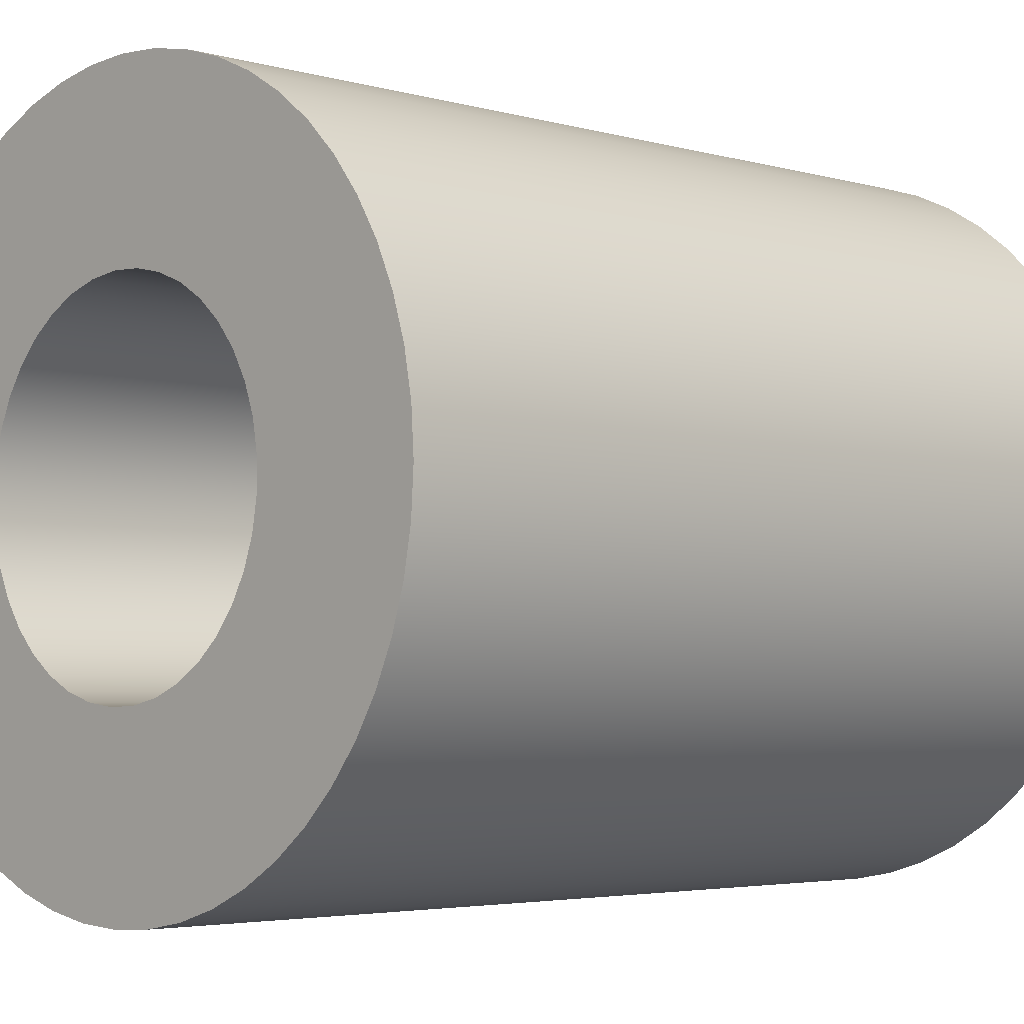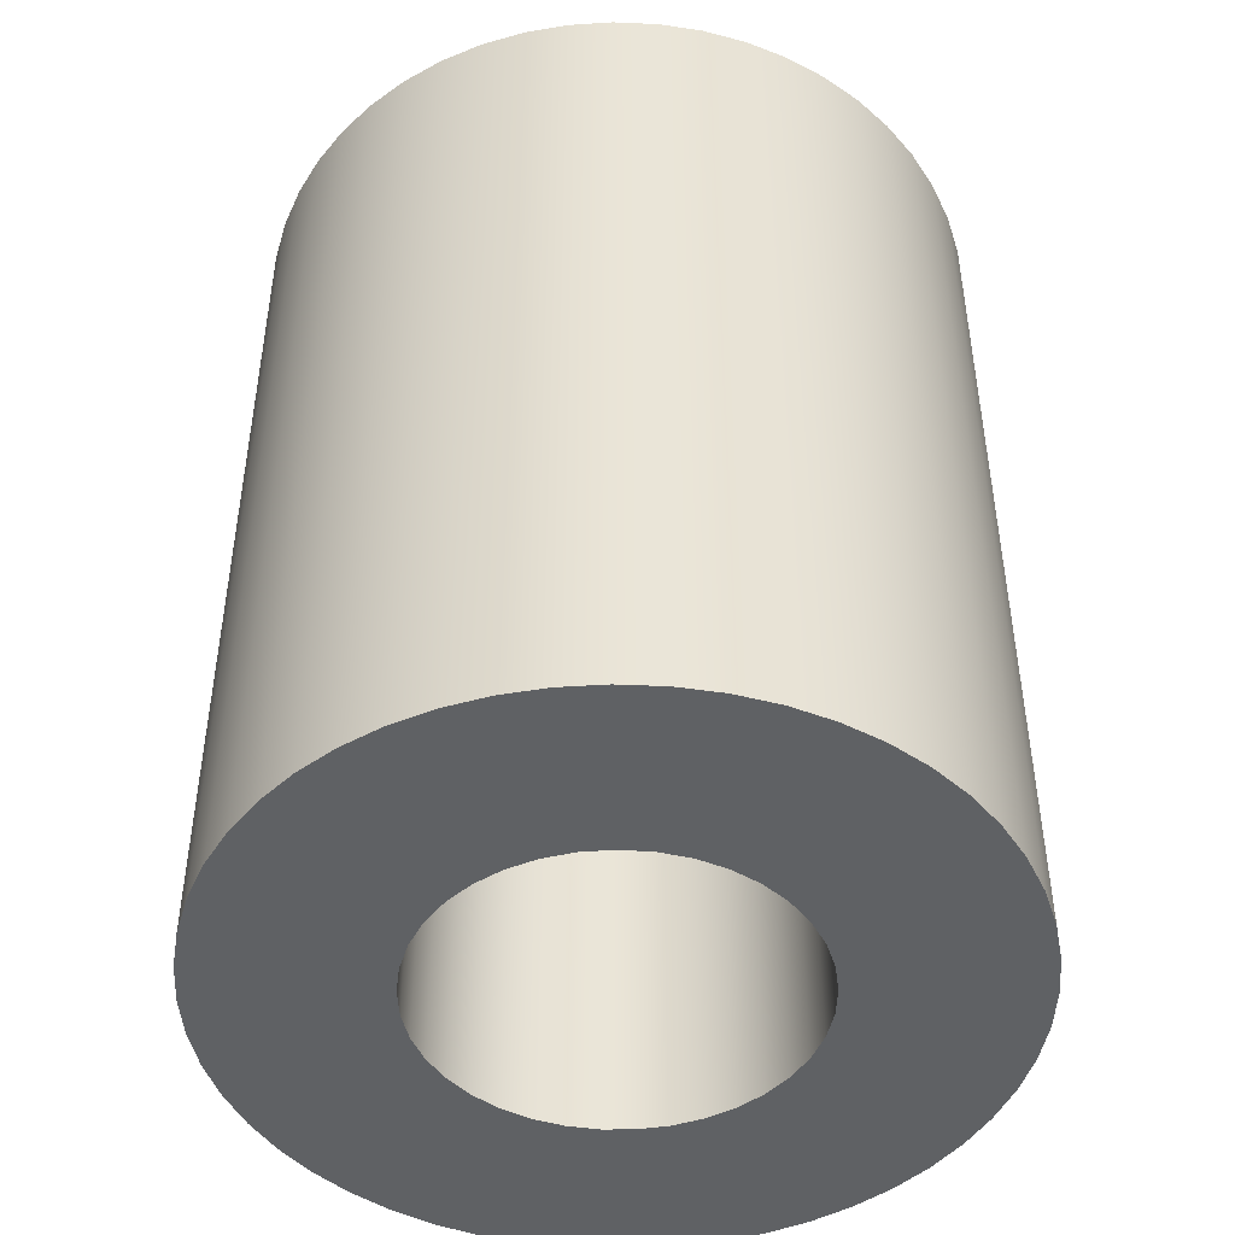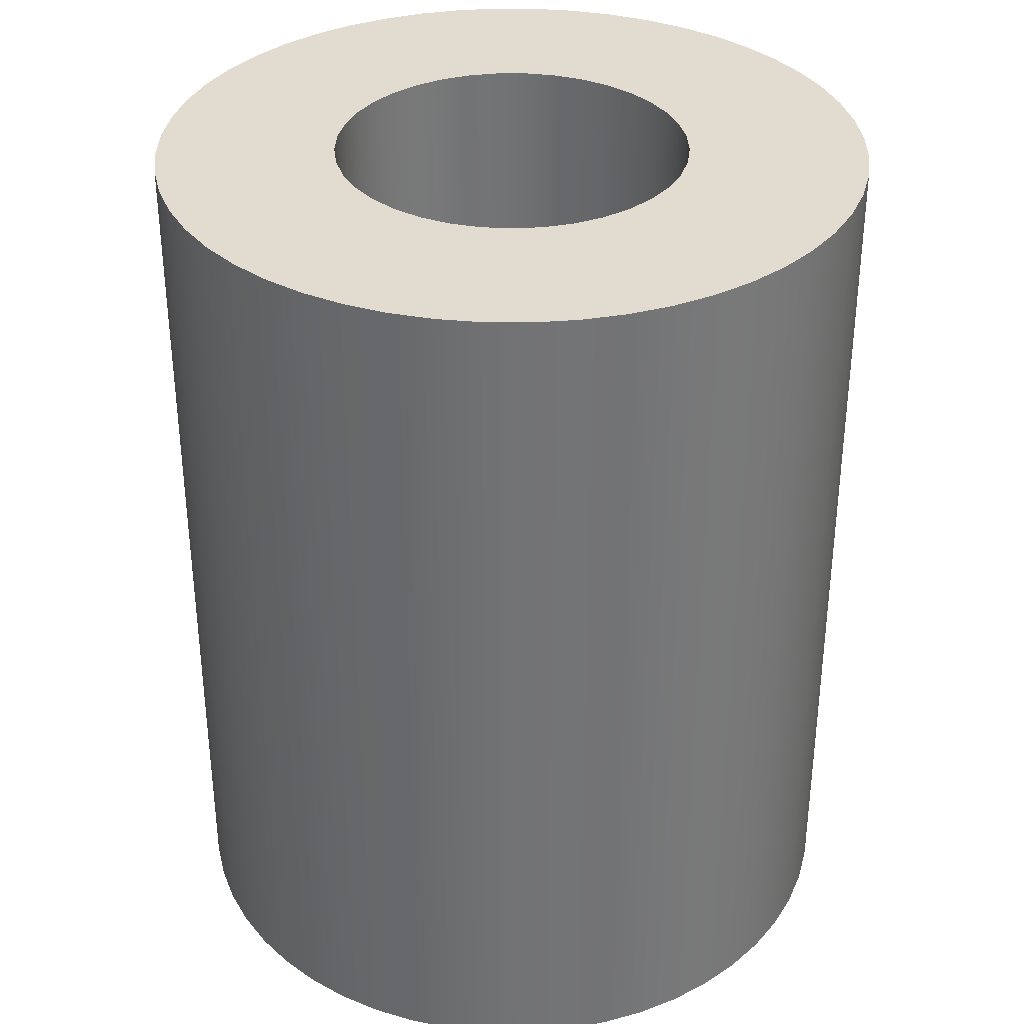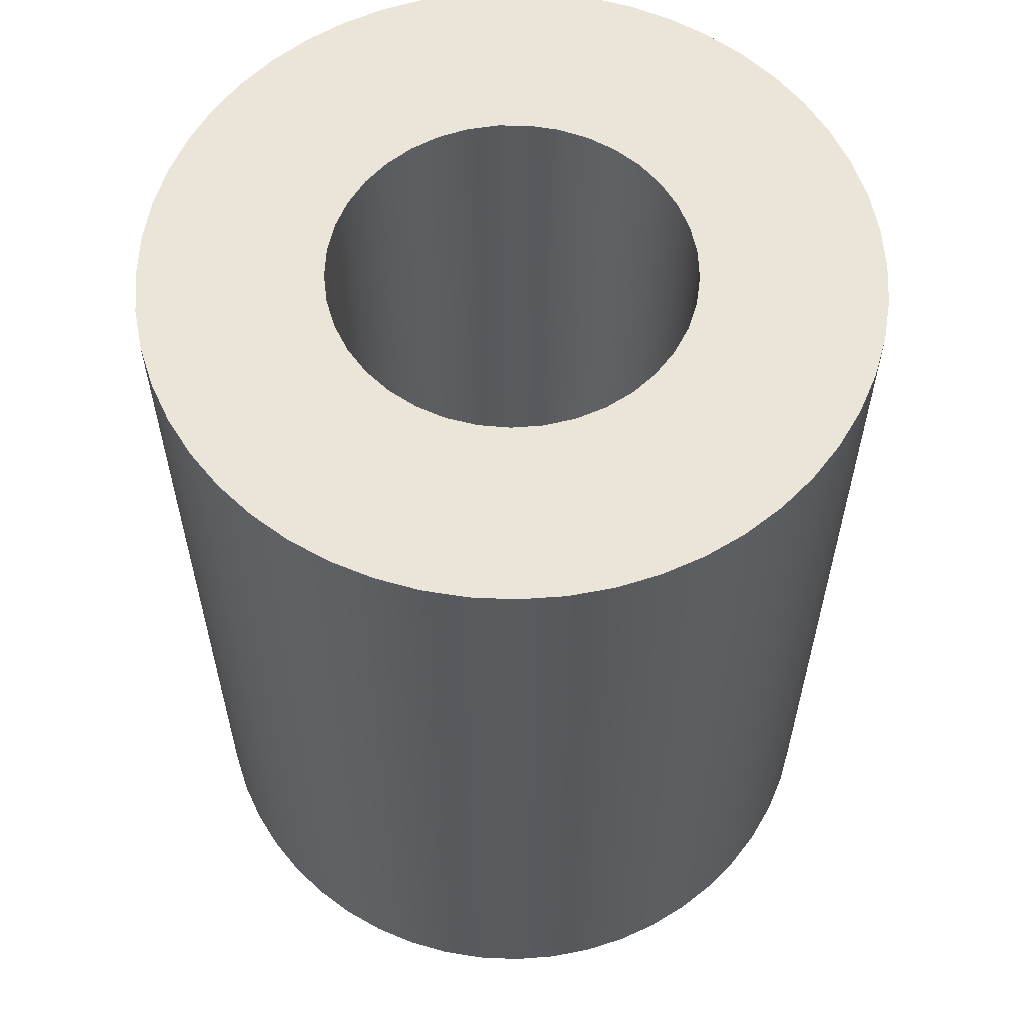
<metadata>
{"format":"obj","ext":"obj","renderer":"f3d","projection":"perspective","resolution":1024,"background":"white","views":[{"elev":-3.7,"azim":45.8,"up":"+Z"},{"elev":-46.5,"azim":56.1,"up":"+Y"},{"elev":34.4,"azim":-99.7,"up":"+Y"},{"elev":59.0,"azim":-70.1,"up":"+Y"}]}
</metadata>
<code>
v -0.1 0.5 1.225e-17
v -0.09856 0.5 0.0169
v -0.09429 0.5 0.03331
v -0.0873 0.5 0.04877
v -0.0778 0.5 0.06282
v -0.06607 0.5 0.07507
v -0.05243 0.5 0.08515
v -0.03729 0.5 0.09279
v -0.02107 0.5 0.09776
v -0.004244 0.5 0.09991
v 0.0127 0.5 0.09919
v 0.02928 0.5 0.09562
v 0.04502 0.5 0.08929
v 0.05946 0.5 0.0804
v 0.0722 0.5 0.06919
v 0.08285 0.5 0.056
v 0.09112 0.5 0.04119
v 0.09677 0.5 0.0252
v 0.09964 0.5 0.008481
v 0.09964 0.5 -0.008481
v 0.09677 0.5 -0.0252
v 0.09112 0.5 -0.04119
v 0.08285 0.5 -0.056
v 0.0722 0.5 -0.06919
v 0.05946 0.5 -0.0804
v 0.04502 0.5 -0.08929
v 0.02928 0.5 -0.09562
v 0.0127 0.5 -0.09919
v -0.004244 0.5 -0.09991
v -0.02107 0.5 -0.09776
v -0.03729 0.5 -0.09279
v -0.05243 0.5 -0.08515
v -0.06607 0.5 -0.07507
v -0.0778 0.5 -0.06282
v -0.0873 0.5 -0.04877
v -0.09429 0.5 -0.03331
v -0.09856 0.5 -0.0169
v -0.1 0 1.225e-17
v -0.09856 0 -0.0169
v -0.09429 0 -0.03331
v -0.0873 0 -0.04877
v -0.0778 0 -0.06282
v -0.06607 0 -0.07507
v -0.05243 0 -0.08515
v -0.03729 0 -0.09279
v -0.02107 0 -0.09776
v -0.004244 0 -0.09991
v 0.0127 0 -0.09919
v 0.02928 0 -0.09562
v 0.04502 0 -0.08929
v 0.05946 0 -0.0804
v 0.0722 0 -0.06919
v 0.08285 0 -0.056
v 0.09112 0 -0.04119
v 0.09677 0 -0.0252
v 0.09964 0 -0.008481
v 0.09964 0 0.008481
v 0.09677 0 0.0252
v 0.09112 0 0.04119
v 0.08285 0 0.056
v 0.0722 0 0.06919
v 0.05946 0 0.0804
v 0.04502 0 0.08929
v 0.02928 0 0.09562
v 0.0127 0 0.09919
v -0.004244 0 0.09991
v -0.02107 0 0.09776
v -0.03729 0 0.09279
v -0.05243 0 0.08515
v -0.06607 0 0.07507
v -0.0778 0 0.06282
v -0.0873 0 0.04877
v -0.09429 0 0.03331
v -0.09856 0 0.0169
v -0.1 0.5 1.225e-17
v -0.1 0 1.225e-17
v -0.2 0.5 2.449e-17
v -0.1985 0.5 -0.02411
v -0.1942 0.5 -0.04786
v -0.187 0.5 -0.07092
v -0.1771 0.5 -0.09294
v -0.1646 0.5 -0.1136
v -0.1497 0.5 -0.1326
v -0.1326 0.5 -0.1497
v -0.1136 0.5 -0.1646
v -0.09294 0.5 -0.1771
v -0.07092 0.5 -0.187
v -0.04786 0.5 -0.1942
v -0.02411 0.5 -0.1985
v 1.225e-17 0.5 -0.2
v 0.02411 0.5 -0.1985
v 0.04786 0.5 -0.1942
v 0.07092 0.5 -0.187
v 0.09294 0.5 -0.1771
v 0.1136 0.5 -0.1646
v 0.1326 0.5 -0.1497
v 0.1497 0.5 -0.1326
v 0.1646 0.5 -0.1136
v 0.1771 0.5 -0.09294
v 0.187 0.5 -0.07092
v 0.1942 0.5 -0.04786
v 0.1985 0.5 -0.02411
v 0.2 0.5 0
v 0.1985 0.5 0.02411
v 0.1942 0.5 0.04786
v 0.187 0.5 0.07092
v 0.1771 0.5 0.09294
v 0.1646 0.5 0.1136
v 0.1497 0.5 0.1326
v 0.1326 0.5 0.1497
v 0.1136 0.5 0.1646
v 0.09294 0.5 0.1771
v 0.07092 0.5 0.187
v 0.04786 0.5 0.1942
v 0.02411 0.5 0.1985
v 1.225e-17 0.5 0.2
v -0.02411 0.5 0.1985
v -0.04786 0.5 0.1942
v -0.07092 0.5 0.187
v -0.09294 0.5 0.1771
v -0.1136 0.5 0.1646
v -0.1326 0.5 0.1497
v -0.1497 0.5 0.1326
v -0.1646 0.5 0.1136
v -0.1771 0.5 0.09294
v -0.187 0.5 0.07092
v -0.1942 0.5 0.04786
v -0.1985 0.5 0.02411
v -0.2 0 2.449e-17
v -0.1985 0 0.02411
v -0.1942 0 0.04786
v -0.187 0 0.07092
v -0.1771 0 0.09294
v -0.1646 0 0.1136
v -0.1497 0 0.1326
v -0.1326 0 0.1497
v -0.1136 0 0.1646
v -0.09294 0 0.1771
v -0.07092 0 0.187
v -0.04786 0 0.1942
v -0.02411 0 0.1985
v 1.225e-17 0 0.2
v 0.02411 0 0.1985
v 0.04786 0 0.1942
v 0.07092 0 0.187
v 0.09294 0 0.1771
v 0.1136 0 0.1646
v 0.1326 0 0.1497
v 0.1497 0 0.1326
v 0.1646 0 0.1136
v 0.1771 0 0.09294
v 0.187 0 0.07092
v 0.1942 0 0.04786
v 0.1985 0 0.02411
v 0.2 0 0
v 0.1985 0 -0.02411
v 0.1942 0 -0.04786
v 0.187 0 -0.07092
v 0.1771 0 -0.09294
v 0.1646 0 -0.1136
v 0.1497 0 -0.1326
v 0.1326 0 -0.1497
v 0.1136 0 -0.1646
v 0.09294 0 -0.1771
v 0.07092 0 -0.187
v 0.04786 0 -0.1942
v 0.02411 0 -0.1985
v 1.225e-17 0 -0.2
v -0.02411 0 -0.1985
v -0.04786 0 -0.1942
v -0.07092 0 -0.187
v -0.09294 0 -0.1771
v -0.1136 0 -0.1646
v -0.1326 0 -0.1497
v -0.1497 0 -0.1326
v -0.1646 0 -0.1136
v -0.1771 0 -0.09294
v -0.187 0 -0.07092
v -0.1942 0 -0.04786
v -0.1985 0 -0.02411
v -0.2 0 2.449e-17
v -0.2 0.5 2.449e-17
v -0.1 0 1.225e-17
v -0.09856 0 0.0169
v -0.09429 0 0.03331
v -0.0873 0 0.04877
v -0.0778 0 0.06282
v -0.06607 0 0.07507
v -0.05243 0 0.08515
v -0.03729 0 0.09279
v -0.02107 0 0.09776
v -0.004244 0 0.09991
v 0.0127 0 0.09919
v 0.02928 0 0.09562
v 0.04502 0 0.08929
v 0.05946 0 0.0804
v 0.0722 0 0.06919
v 0.08285 0 0.056
v 0.09112 0 0.04119
v 0.09677 0 0.0252
v 0.09964 0 0.008481
v 0.09964 0 -0.008481
v 0.09677 0 -0.0252
v 0.09112 0 -0.04119
v 0.08285 0 -0.056
v 0.0722 0 -0.06919
v 0.05946 0 -0.0804
v 0.04502 0 -0.08929
v 0.02928 0 -0.09562
v 0.0127 0 -0.09919
v -0.004244 0 -0.09991
v -0.02107 0 -0.09776
v -0.03729 0 -0.09279
v -0.05243 0 -0.08515
v -0.06607 0 -0.07507
v -0.0778 0 -0.06282
v -0.0873 0 -0.04877
v -0.09429 0 -0.03331
v -0.09856 0 -0.0169
v -0.2 0 2.449e-17
v -0.1985 0 -0.02411
v -0.1942 0 -0.04786
v -0.187 0 -0.07092
v -0.1771 0 -0.09294
v -0.1646 0 -0.1136
v -0.1497 0 -0.1326
v -0.1326 0 -0.1497
v -0.1136 0 -0.1646
v -0.09294 0 -0.1771
v -0.07092 0 -0.187
v -0.04786 0 -0.1942
v -0.02411 0 -0.1985
v 1.225e-17 0 -0.2
v 0.02411 0 -0.1985
v 0.04786 0 -0.1942
v 0.07092 0 -0.187
v 0.09294 0 -0.1771
v 0.1136 0 -0.1646
v 0.1326 0 -0.1497
v 0.1497 0 -0.1326
v 0.1646 0 -0.1136
v 0.1771 0 -0.09294
v 0.187 0 -0.07092
v 0.1942 0 -0.04786
v 0.1985 0 -0.02411
v 0.2 0 0
v 0.1985 0 0.02411
v 0.1942 0 0.04786
v 0.187 0 0.07092
v 0.1771 0 0.09294
v 0.1646 0 0.1136
v 0.1497 0 0.1326
v 0.1326 0 0.1497
v 0.1136 0 0.1646
v 0.09294 0 0.1771
v 0.07092 0 0.187
v 0.04786 0 0.1942
v 0.02411 0 0.1985
v 1.225e-17 0 0.2
v -0.02411 0 0.1985
v -0.04786 0 0.1942
v -0.07092 0 0.187
v -0.09294 0 0.1771
v -0.1136 0 0.1646
v -0.1326 0 0.1497
v -0.1497 0 0.1326
v -0.1646 0 0.1136
v -0.1771 0 0.09294
v -0.187 0 0.07092
v -0.1942 0 0.04786
v -0.1985 0 0.02411
v -0.1 0.5 1.225e-17
v -0.09856 0.5 -0.0169
v -0.09429 0.5 -0.03331
v -0.0873 0.5 -0.04877
v -0.0778 0.5 -0.06282
v -0.06607 0.5 -0.07507
v -0.05243 0.5 -0.08515
v -0.03729 0.5 -0.09279
v -0.02107 0.5 -0.09776
v -0.004244 0.5 -0.09991
v 0.0127 0.5 -0.09919
v 0.02928 0.5 -0.09562
v 0.04502 0.5 -0.08929
v 0.05946 0.5 -0.0804
v 0.0722 0.5 -0.06919
v 0.08285 0.5 -0.056
v 0.09112 0.5 -0.04119
v 0.09677 0.5 -0.0252
v 0.09964 0.5 -0.008481
v 0.09964 0.5 0.008481
v 0.09677 0.5 0.0252
v 0.09112 0.5 0.04119
v 0.08285 0.5 0.056
v 0.0722 0.5 0.06919
v 0.05946 0.5 0.0804
v 0.04502 0.5 0.08929
v 0.02928 0.5 0.09562
v 0.0127 0.5 0.09919
v -0.004244 0.5 0.09991
v -0.02107 0.5 0.09776
v -0.03729 0.5 0.09279
v -0.05243 0.5 0.08515
v -0.06607 0.5 0.07507
v -0.0778 0.5 0.06282
v -0.0873 0.5 0.04877
v -0.09429 0.5 0.03331
v -0.09856 0.5 0.0169
v -0.2 0.5 2.449e-17
v -0.1985 0.5 0.02411
v -0.1942 0.5 0.04786
v -0.187 0.5 0.07092
v -0.1771 0.5 0.09294
v -0.1646 0.5 0.1136
v -0.1497 0.5 0.1326
v -0.1326 0.5 0.1497
v -0.1136 0.5 0.1646
v -0.09294 0.5 0.1771
v -0.07092 0.5 0.187
v -0.04786 0.5 0.1942
v -0.02411 0.5 0.1985
v 1.225e-17 0.5 0.2
v 0.02411 0.5 0.1985
v 0.04786 0.5 0.1942
v 0.07092 0.5 0.187
v 0.09294 0.5 0.1771
v 0.1136 0.5 0.1646
v 0.1326 0.5 0.1497
v 0.1497 0.5 0.1326
v 0.1646 0.5 0.1136
v 0.1771 0.5 0.09294
v 0.187 0.5 0.07092
v 0.1942 0.5 0.04786
v 0.1985 0.5 0.02411
v 0.2 0.5 0
v 0.1985 0.5 -0.02411
v 0.1942 0.5 -0.04786
v 0.187 0.5 -0.07092
v 0.1771 0.5 -0.09294
v 0.1646 0.5 -0.1136
v 0.1497 0.5 -0.1326
v 0.1326 0.5 -0.1497
v 0.1136 0.5 -0.1646
v 0.09294 0.5 -0.1771
v 0.07092 0.5 -0.187
v 0.04786 0.5 -0.1942
v 0.02411 0.5 -0.1985
v 1.225e-17 0.5 -0.2
v -0.02411 0.5 -0.1985
v -0.04786 0.5 -0.1942
v -0.07092 0.5 -0.187
v -0.09294 0.5 -0.1771
v -0.1136 0.5 -0.1646
v -0.1326 0.5 -0.1497
v -0.1497 0.5 -0.1326
v -0.1646 0.5 -0.1136
v -0.1771 0.5 -0.09294
v -0.187 0.5 -0.07092
v -0.1942 0.5 -0.04786
v -0.1985 0.5 -0.02411
f 2 74 1
f 1 74 76
f 75 38 37
f 37 38 39
f 37 39 36
f 36 39 40
f 36 40 35
f 35 40 41
f 35 41 34
f 34 41 42
f 34 42 33
f 33 42 43
f 33 43 32
f 32 43 44
f 32 44 31
f 31 44 45
f 31 45 30
f 30 45 46
f 30 46 29
f 29 46 47
f 29 47 28
f 28 47 48
f 28 48 27
f 27 48 49
f 27 49 26
f 26 49 50
f 26 50 25
f 25 50 51
f 25 51 24
f 24 51 52
f 24 52 23
f 23 52 53
f 23 53 22
f 22 53 54
f 22 54 21
f 21 54 55
f 21 55 20
f 20 55 56
f 20 56 19
f 19 56 57
f 19 57 18
f 18 57 58
f 18 58 17
f 17 58 59
f 17 59 16
f 16 59 60
f 16 60 15
f 15 60 61
f 15 61 14
f 14 61 62
f 14 62 13
f 13 62 63
f 13 63 12
f 12 63 64
f 12 64 11
f 11 64 65
f 11 65 10
f 10 65 66
f 10 66 9
f 9 66 67
f 9 67 8
f 8 67 68
f 8 68 7
f 7 68 69
f 7 69 6
f 6 69 70
f 6 70 5
f 5 70 71
f 5 71 4
f 4 71 72
f 4 72 3
f 3 72 73
f 3 73 2
f 2 73 74
f 78 180 77
f 77 180 181
f 182 129 128
f 128 129 130
f 128 130 127
f 127 130 131
f 127 131 126
f 126 131 132
f 126 132 125
f 125 132 133
f 125 133 124
f 124 133 134
f 124 134 123
f 123 134 135
f 123 135 122
f 122 135 136
f 122 136 121
f 121 136 137
f 121 137 120
f 120 137 138
f 120 138 119
f 119 138 139
f 119 139 118
f 118 139 140
f 118 140 117
f 117 140 141
f 117 141 116
f 116 141 142
f 116 142 115
f 115 142 143
f 115 143 114
f 114 143 144
f 114 144 113
f 113 144 145
f 113 145 112
f 112 145 146
f 112 146 111
f 111 146 147
f 111 147 110
f 110 147 148
f 110 148 109
f 109 148 149
f 109 149 108
f 108 149 150
f 108 150 107
f 107 150 151
f 107 151 106
f 106 151 152
f 106 152 105
f 105 152 153
f 105 153 104
f 104 153 154
f 104 154 103
f 103 154 155
f 103 155 102
f 102 155 156
f 102 156 101
f 101 156 157
f 101 157 100
f 100 157 158
f 100 158 99
f 99 158 159
f 99 159 98
f 98 159 160
f 98 160 97
f 97 160 161
f 97 161 96
f 96 161 162
f 96 162 95
f 95 162 163
f 95 163 94
f 94 163 164
f 94 164 93
f 93 164 165
f 93 165 92
f 92 165 166
f 92 166 91
f 91 166 167
f 91 167 90
f 90 167 168
f 90 168 89
f 89 168 169
f 89 169 88
f 88 169 170
f 88 170 87
f 87 170 171
f 87 171 86
f 86 171 172
f 86 172 85
f 85 172 173
f 85 173 84
f 84 173 174
f 84 174 83
f 83 174 175
f 83 175 82
f 82 175 176
f 82 176 81
f 81 176 177
f 81 177 80
f 80 177 178
f 80 178 79
f 79 178 179
f 79 179 78
f 78 179 180
f 184 271 183
f 183 271 220
f 183 220 221
f 271 184 270
f 270 184 185
f 270 185 269
f 269 185 268
f 268 185 186
f 268 186 267
f 267 186 187
f 267 187 266
f 266 187 188
f 266 188 265
f 265 188 264
f 264 188 189
f 264 189 263
f 263 189 190
f 263 190 262
f 262 190 261
f 261 190 191
f 261 191 260
f 260 191 192
f 260 192 259
f 259 192 193
f 259 193 258
f 258 193 257
f 257 193 194
f 257 194 256
f 256 194 195
f 256 195 255
f 255 195 254
f 254 195 196
f 254 196 253
f 253 196 197
f 253 197 252
f 252 197 198
f 252 198 251
f 251 198 250
f 250 198 199
f 250 199 249
f 249 199 200
f 249 200 248
f 248 200 247
f 247 200 201
f 247 201 246
f 246 201 202
f 246 202 245
f 245 202 203
f 245 203 244
f 244 203 243
f 243 203 204
f 243 204 242
f 242 204 205
f 242 205 241
f 241 205 240
f 240 205 206
f 240 206 239
f 239 206 207
f 239 207 238
f 238 207 208
f 238 208 237
f 237 208 236
f 236 208 209
f 236 209 235
f 235 209 210
f 235 210 234
f 234 210 233
f 233 210 211
f 233 211 232
f 232 211 212
f 232 212 231
f 231 212 213
f 231 213 230
f 230 213 229
f 229 213 214
f 229 214 228
f 228 214 215
f 228 215 227
f 227 215 226
f 226 215 216
f 226 216 225
f 225 216 217
f 225 217 224
f 224 217 218
f 224 218 223
f 223 218 222
f 222 218 219
f 222 219 221
f 221 219 183
f 273 360 272
f 272 360 309
f 272 309 310
f 360 273 359
f 359 273 274
f 359 274 358
f 358 274 357
f 357 274 275
f 357 275 356
f 356 275 276
f 356 276 355
f 355 276 277
f 355 277 354
f 354 277 353
f 353 277 278
f 353 278 352
f 352 278 279
f 352 279 351
f 351 279 350
f 350 279 280
f 350 280 349
f 349 280 281
f 349 281 348
f 348 281 282
f 348 282 347
f 347 282 346
f 346 282 283
f 346 283 345
f 345 283 284
f 345 284 344
f 344 284 343
f 343 284 285
f 343 285 342
f 342 285 286
f 342 286 341
f 341 286 287
f 341 287 340
f 340 287 339
f 339 287 288
f 339 288 338
f 338 288 289
f 338 289 337
f 337 289 336
f 336 289 290
f 336 290 335
f 335 290 291
f 335 291 334
f 334 291 292
f 334 292 333
f 333 292 332
f 332 292 293
f 332 293 331
f 331 293 294
f 331 294 330
f 330 294 329
f 329 294 295
f 329 295 328
f 328 295 296
f 328 296 327
f 327 296 297
f 327 297 326
f 326 297 325
f 325 297 298
f 325 298 324
f 324 298 299
f 324 299 323
f 323 299 322
f 322 299 300
f 322 300 321
f 321 300 301
f 321 301 320
f 320 301 302
f 320 302 319
f 319 302 318
f 318 302 303
f 318 303 317
f 317 303 304
f 317 304 316
f 316 304 315
f 315 304 305
f 315 305 314
f 314 305 306
f 314 306 313
f 313 306 307
f 313 307 312
f 312 307 311
f 311 307 308
f 311 308 310
f 310 308 272

</code>
